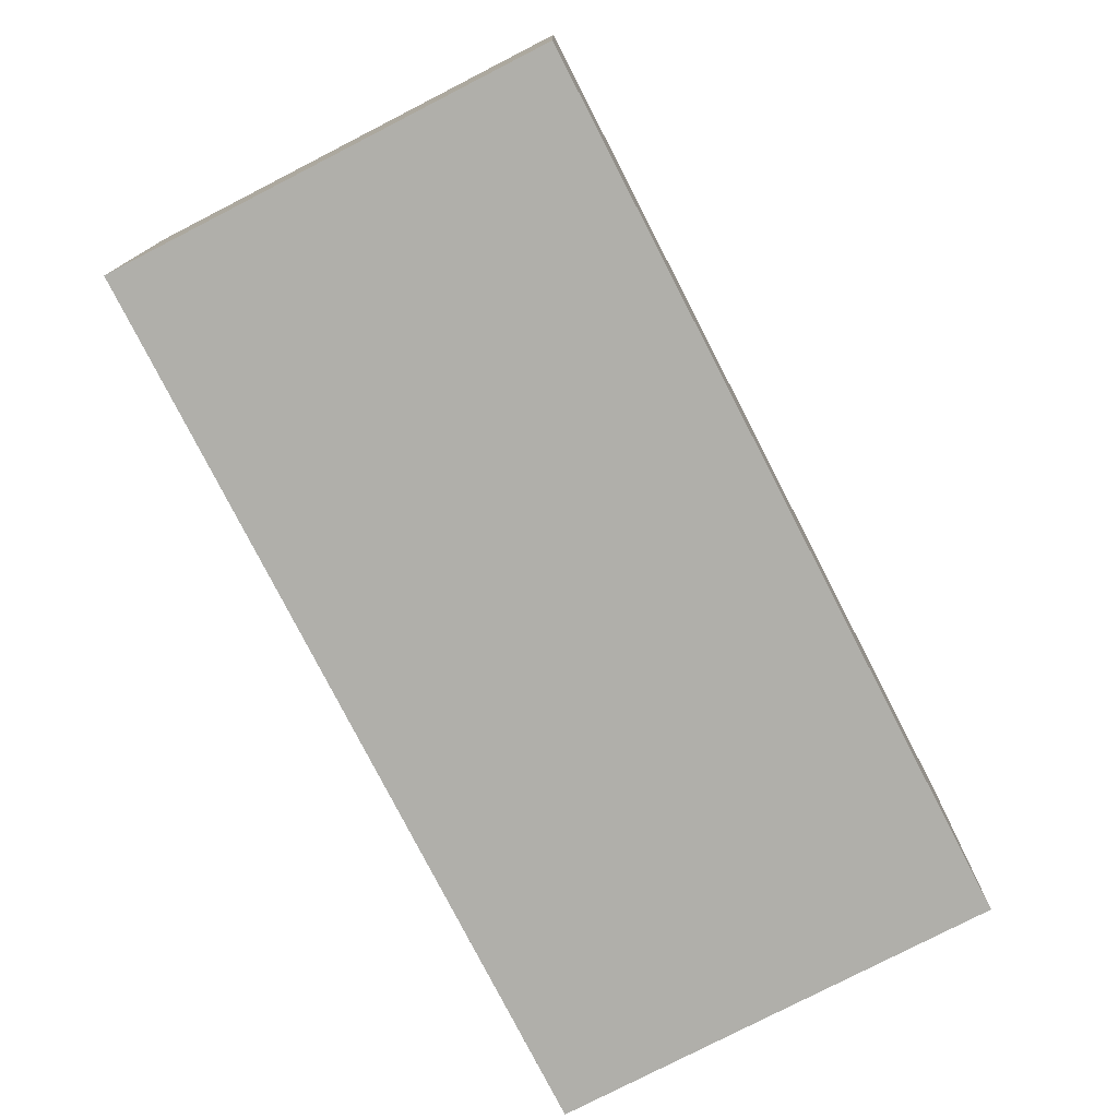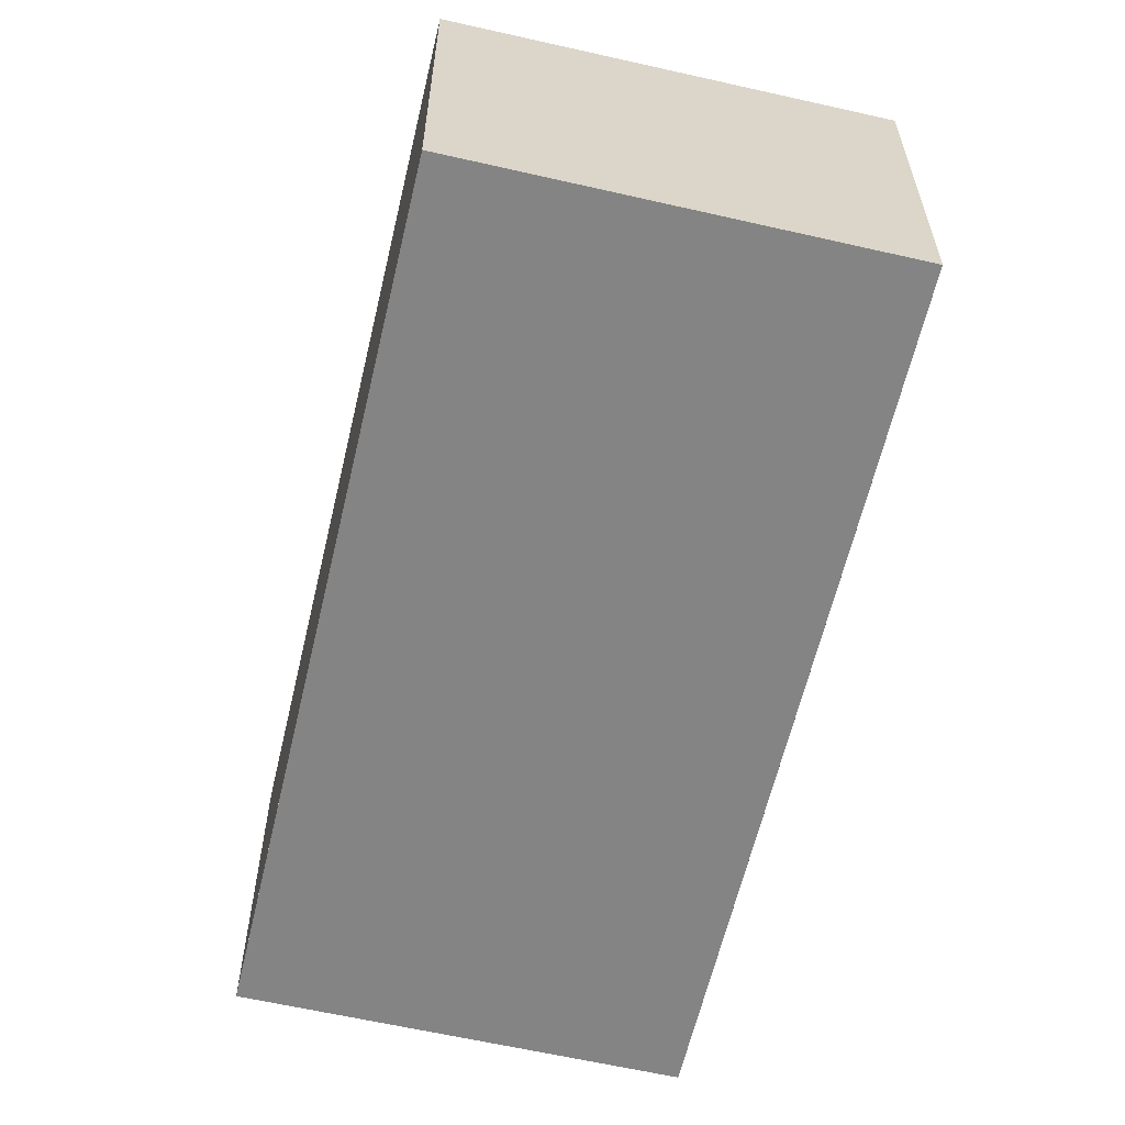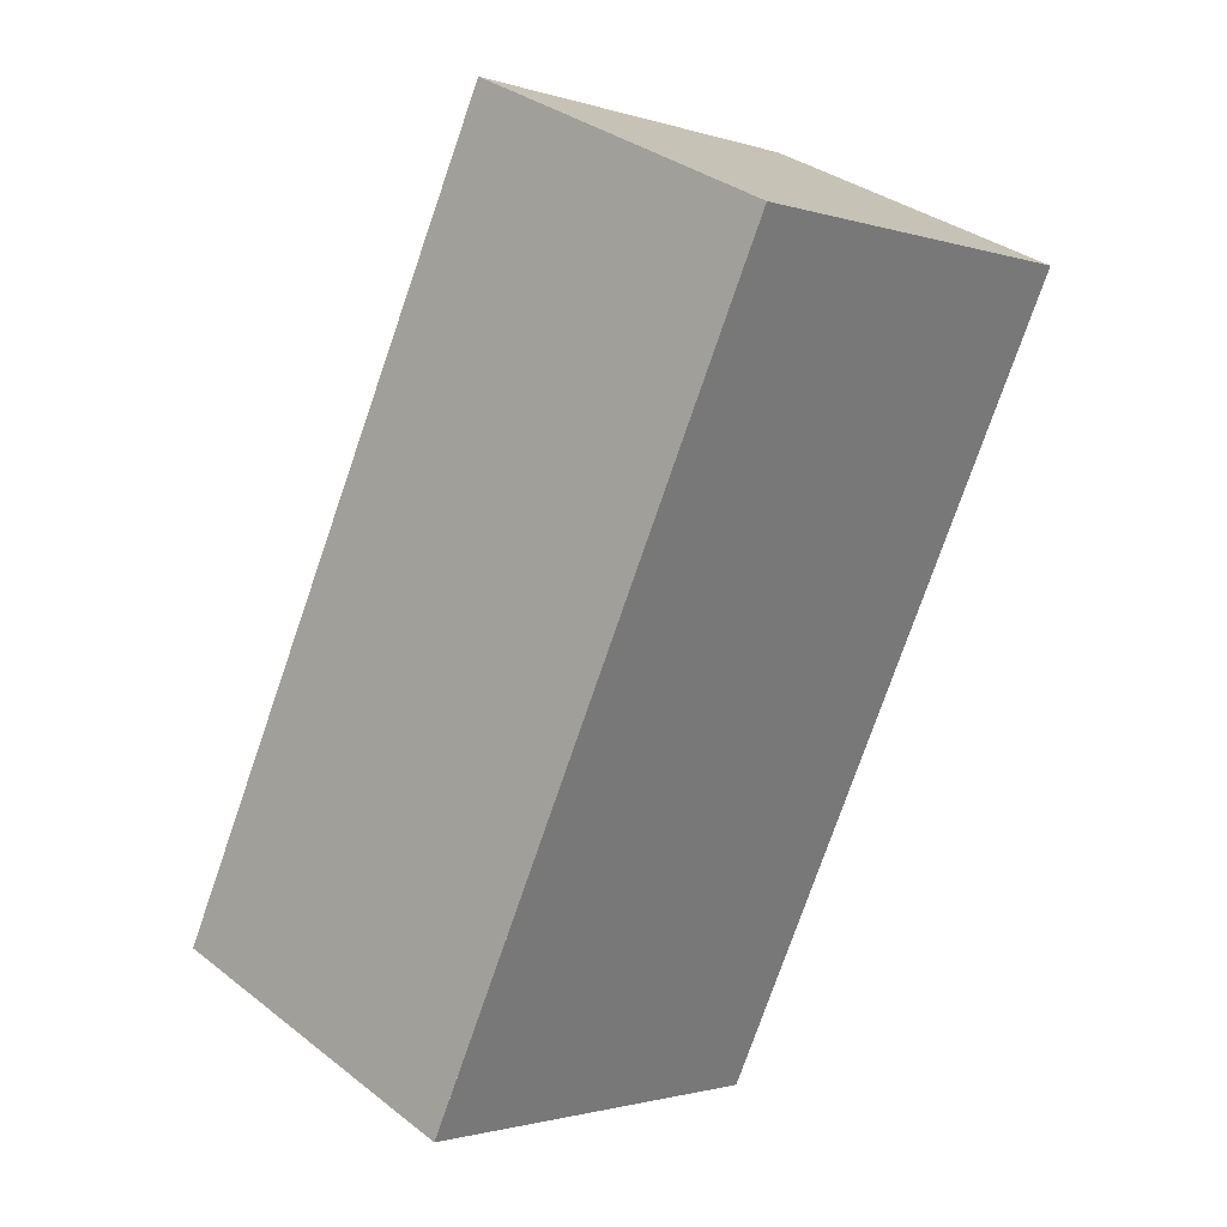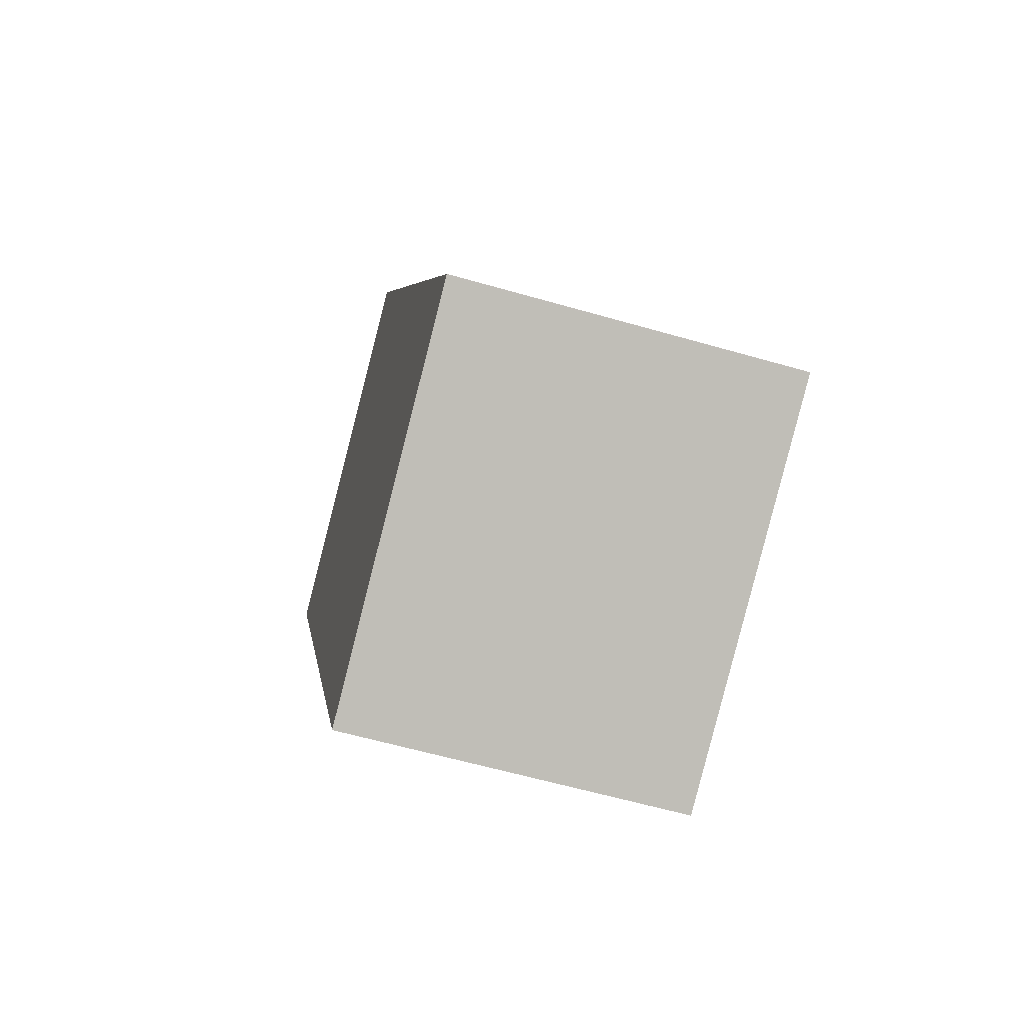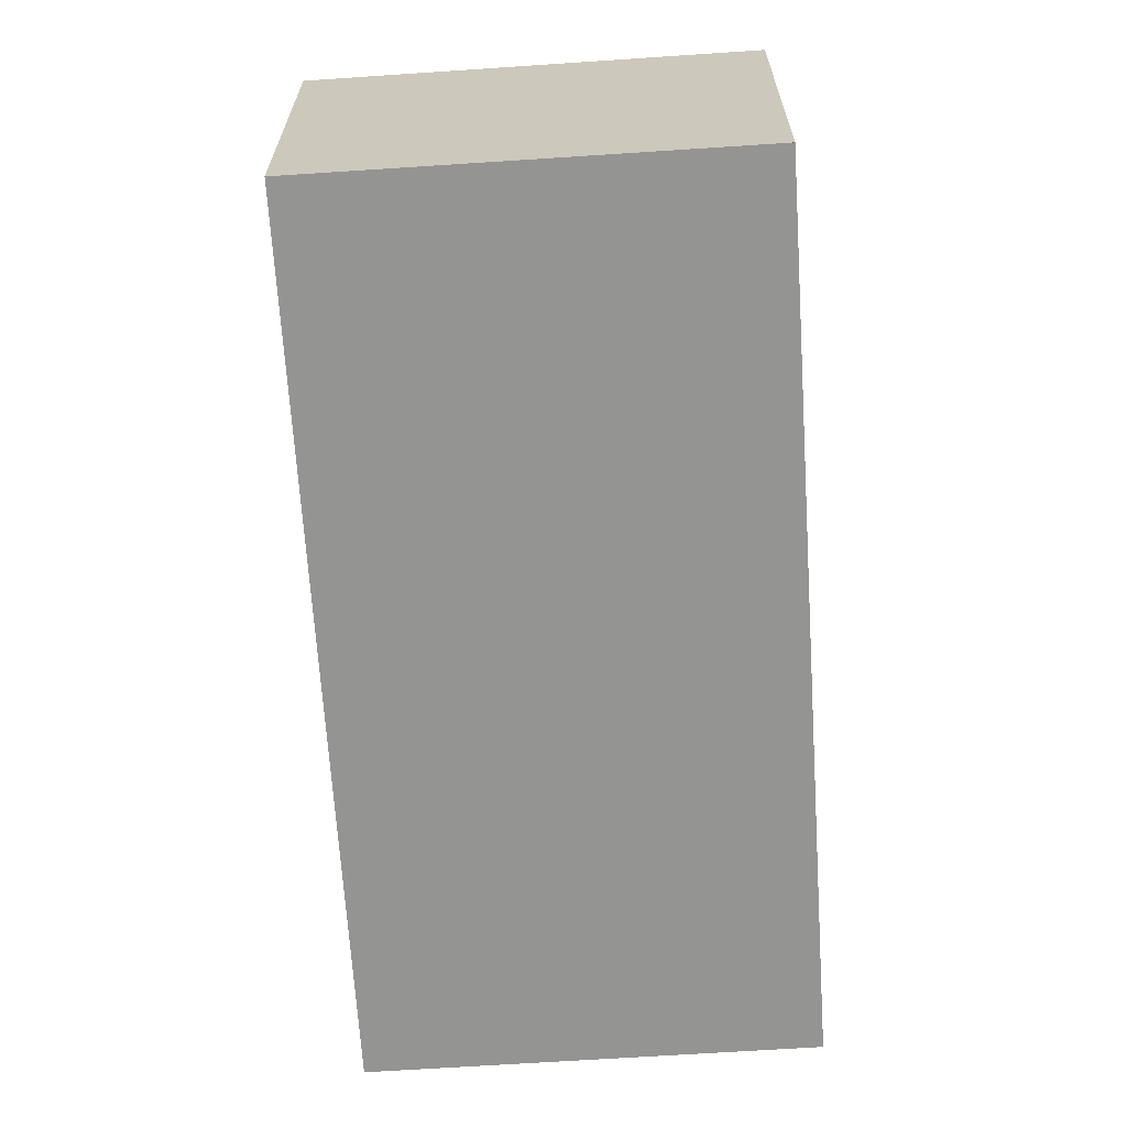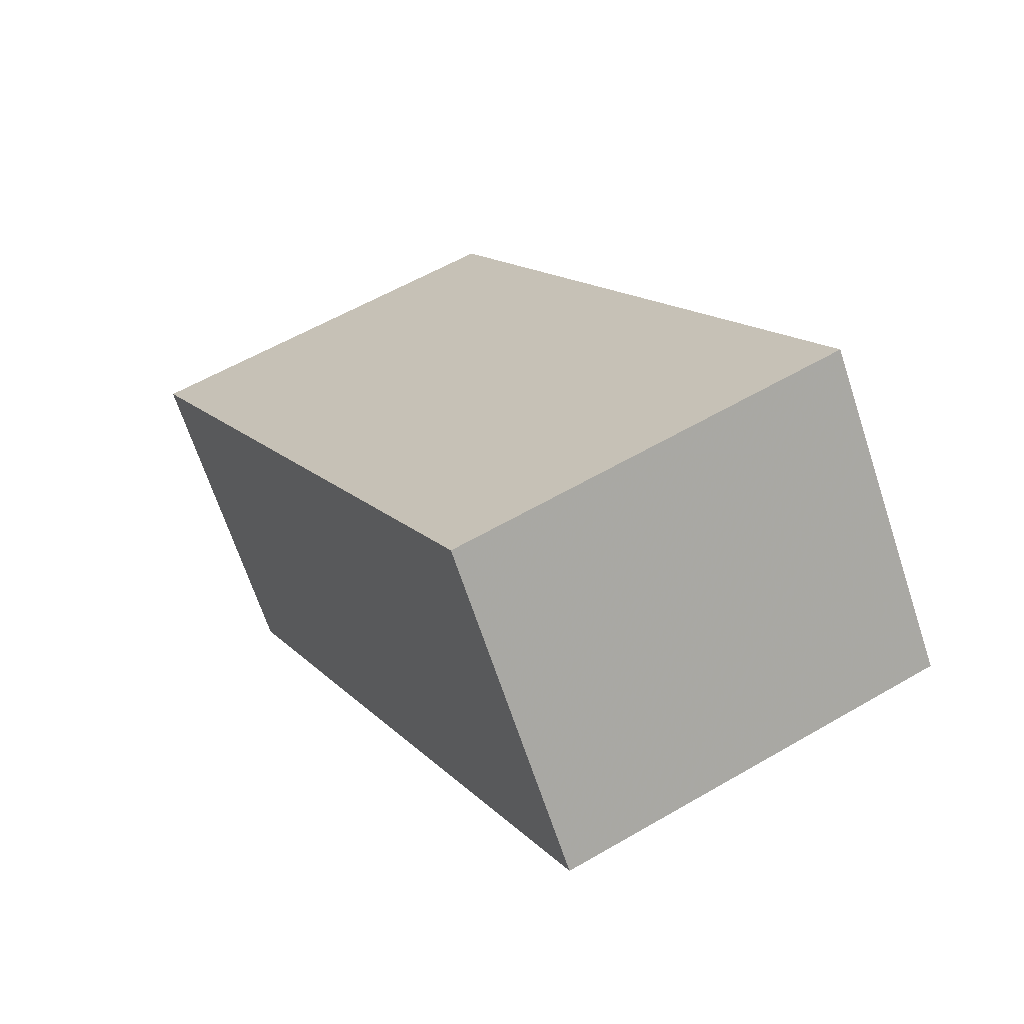
<metadata>
{"format":"obj","ext":"obj","renderer":"f3d","projection":"perspective","resolution":1024,"background":"white","views":[{"elev":-78.0,"azim":53.7,"up":"+Z"},{"elev":-61.4,"azim":13.3,"up":"+Z"},{"elev":34.3,"azim":136.2,"up":"+Y"},{"elev":-59.8,"azim":73.5,"up":"+Y"},{"elev":-67.0,"azim":30.2,"up":"+Z"},{"elev":-67.4,"azim":18.2,"up":"+Y"}]}
</metadata>
<code>
v -1887 -2139 2.558
v -1884 -2137 2.585
v -1881 -2143 2.637
v -1884 -2144 2.61
v -1884 -2137 2.586
v -1887 -2139 2.558
v -1881 -2143 2.637
v -1884 -2137 2.585
v -1884 -2137 2.585
v -1881 -2143 2.636
v -1884 -2144 2.609
v -1881 -2143 2.636
v -1884 -2137 2.585
v -1887 -2139 2.558
v -1887 -2139 0
v -1884 -2137 0
v -1884 -2137 2.586
v -1884 -2137 2.585
v -1884 -2137 0
v -1884 -2137 0
v -1881 -2143 2.637
v -1881 -2143 2.637
v -1881 -2143 4.441e-16
v -1881 -2143 0
v -1884 -2144 2.609
v -1884 -2144 2.61
v -1884 -2144 -4.441e-16
v -1884 -2144 4.441e-16
v -1881 -2143 2.636
v -1884 -2137 2.586
v -1884 -2137 0
v -1881 -2143 4.441e-16
v -1887 -2139 2.558
v -1887 -2139 2.558
v -1887 -2139 0
v -1887 -2139 0
v -1884 -2144 2.61
v -1881 -2143 2.637
v -1881 -2143 0
v -1884 -2144 -4.441e-16
v -1884 -2137 2.585
v -1884 -2137 2.585
v -1884 -2137 0
v -1884 -2137 0
v -1887 -2139 2.558
v -1884 -2144 2.609
v -1884 -2144 4.441e-16
v -1887 -2139 0
v -1881 -2143 2.637
v -1881 -2143 2.636
v -1881 -2143 4.441e-16
v -1881 -2143 4.441e-16
v -1887 -2139 0
v -1884 -2137 0
v -1881 -2143 0
v -1884 -2144 0
f 9 2 5 8
f 10 8 5 12
f 11 6 8 10
f 8 6 1 9
f 10 7 4 11
f 12 3 7 10
f 14 15 16 13
f 18 19 20 17
f 22 23 24 21
f 26 27 28 25
f 30 31 32 29
f 34 35 36 33
f 38 39 40 37
f 42 43 44 41
f 46 47 48 45
f 50 51 52 49
f 54 55 56 53

</code>
